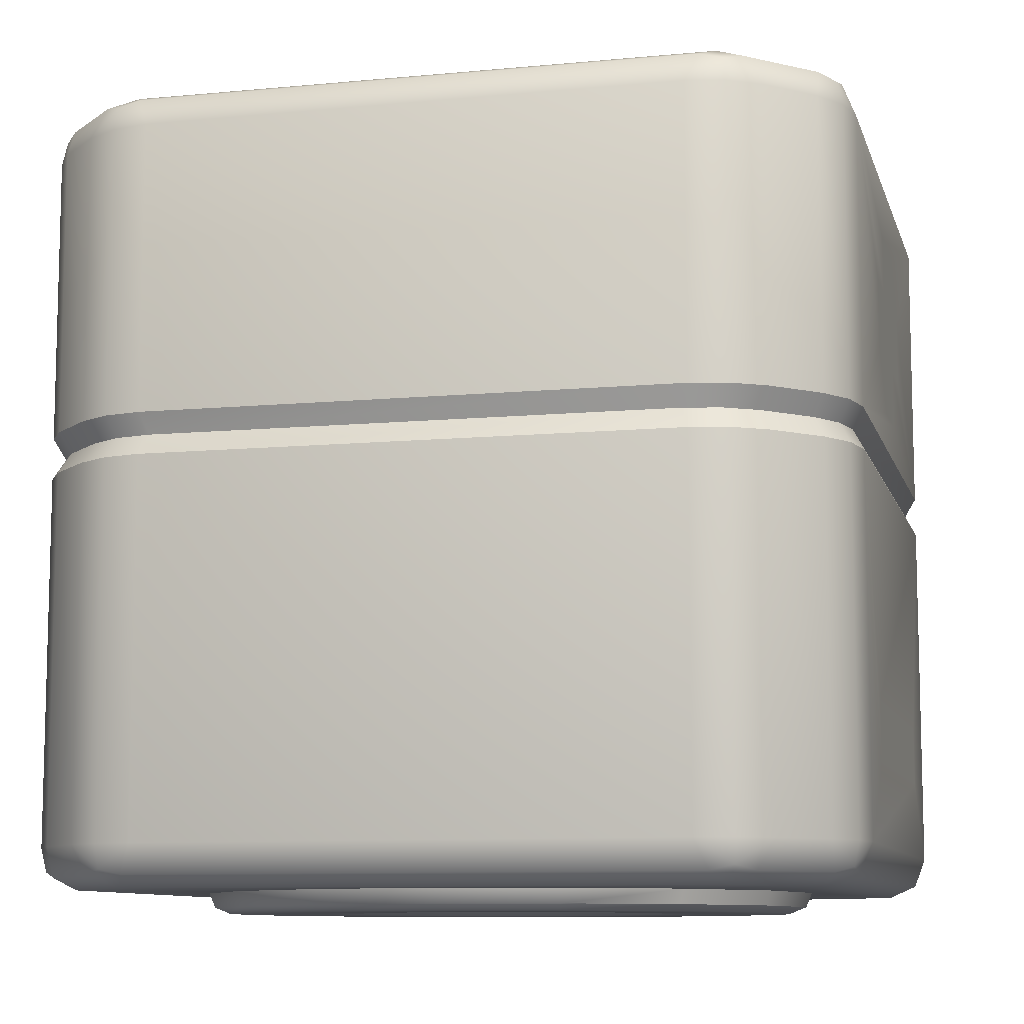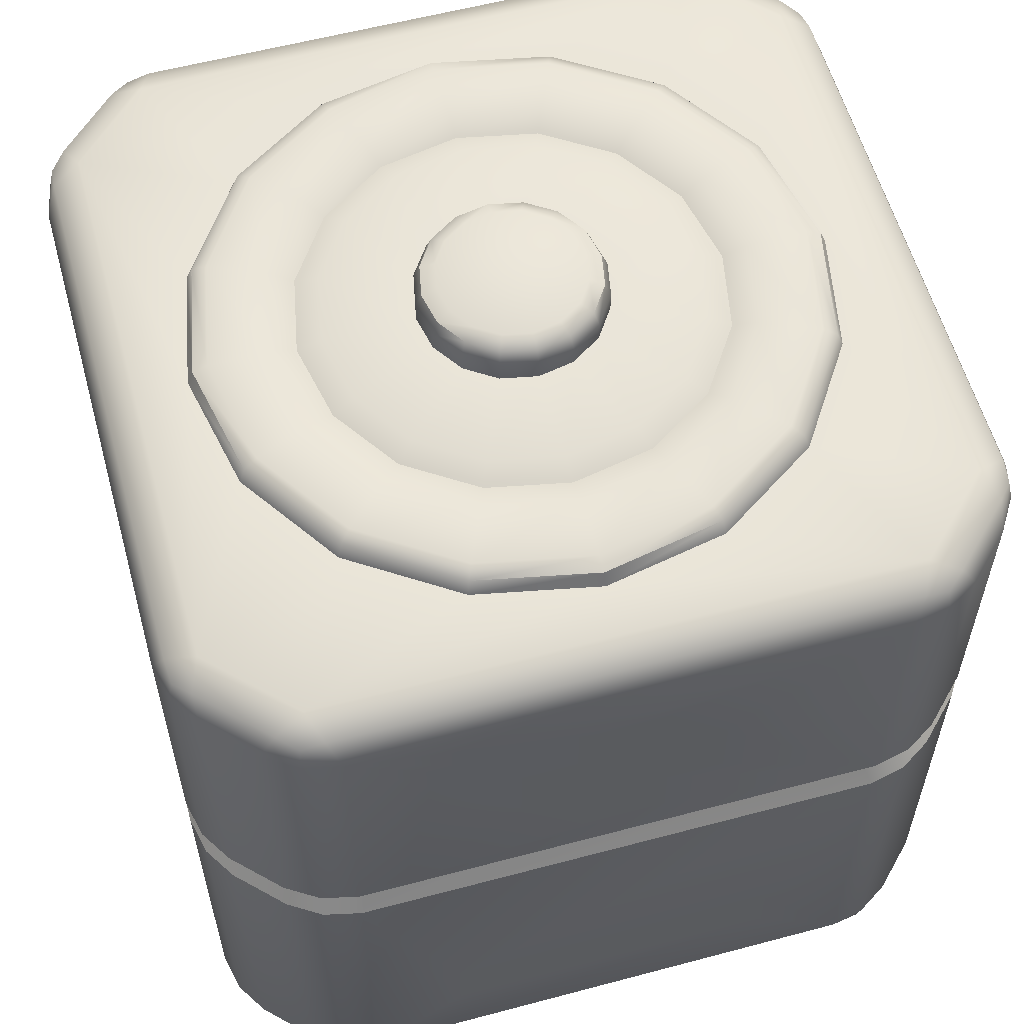
<metadata>
{"format":"obj","ext":"obj","renderer":"f3d","projection":"perspective","resolution":1024,"background":"white","views":[{"elev":-9.6,"azim":-76.0,"up":"+Y"},{"elev":58.3,"azim":164.6,"up":"+Y"}]}
</metadata>
<code>
o battery
v -1 0.85 0.65
v -0.9293 0.85 0.8207
v -0.9707 0.9207 0.6793
v -0.967 0.9077 0.7363
v -0.9793 0.85 0.7414
v -0.9293 0.9207 0.7793
v -0.2293 0.5598 1
v -0.8207 0.85 0.9293
v -0.6793 0.9207 0.9707
v -0.7363 0.9077 0.967
v -0.7793 0.9207 0.9293
v -0.7414 0.85 0.9793
v -0.2293 0.5598 -1
v -0.8207 0.85 -0.9293
v -0.6793 0.9207 -0.9707
v -0.7363 0.9077 -0.967
v -0.7414 0.85 -0.9793
v -0.7793 0.9207 -0.9293
v -0.9293 0.85 -0.8207
v -1 0.85 -0.65
v -0.9293 0.9207 -0.7793
v -0.967 0.9077 -0.7363
v -0.9793 0.85 -0.7414
v -0.9707 0.9207 -0.6793
v 0.2293 0.5598 1
v 0.8207 0.85 0.9293
v 0.6793 0.9207 0.9707
v 0.7363 0.9077 0.967
v 0.7414 0.85 0.9793
v 0.7793 0.9207 0.9293
v 0.9293 0.85 0.8207
v 1 0.85 0.65
v 0.9293 0.9207 0.7793
v 0.967 0.9077 0.7363
v 0.9793 0.85 0.7414
v 0.9707 0.9207 0.6793
v 0.5481 0.95 -0.5481
v 1 0.85 -0.65
v 0.9293 0.85 -0.8207
v 0.9707 0.9207 -0.6793
v 0.967 0.9077 -0.7363
v 0.9793 0.85 -0.7414
v 0.9293 0.9207 -0.7793
v 0.8207 0.85 -0.9293
v 0.2293 0.5598 -1
v 0.7793 0.9207 -0.9293
v 0.7363 0.9077 -0.967
v 0.7414 0.85 -0.9793
v 0.6793 0.9207 -0.9707
v -0.7086 0.95 0.9
v -0.9 0.95 0.7086
v -0.9 0.95 -0.7086
v -0.7086 0.95 -0.9
v 0.7086 0.95 -0.9
v 0.9 0.95 -0.7086
v 0.9 0.95 0.7086
v 0.7086 0.95 0.9
v 0.7161 0.95 -0.2966
v 0.7161 0.95 0.2966
v 0.2966 0.95 0.7161
v 0 0.95 0.7751
v -0.2966 0.95 0.7161
v -0.7751 0.95 0
v 0.5481 -0.95 0.5481
v 1 -0.85 0.65
v 0.9293 -0.85 0.8207
v 0.9707 -0.9207 0.6793
v 0.967 -0.9077 0.7363
v 0.9793 -0.85 0.7414
v 0.9293 -0.9207 0.7793
v 0.412 -0.6564 1
v 0.8207 -0.85 0.9293
v 0.6793 -0.9207 0.9707
v 0.7363 -0.9077 0.967
v 0.7793 -0.9207 0.9293
v 0.7414 -0.85 0.9793
v 0.412 -0.6564 -1
v 0.8207 -0.85 -0.9293
v 0.6793 -0.9207 -0.9707
v 0.7363 -0.9077 -0.967
v 0.7414 -0.85 -0.9793
v 0.7793 -0.9207 -0.9293
v 0.9293 -0.85 -0.8207
v 1 -0.85 -0.65
v 0.9293 -0.9207 -0.7793
v 0.967 -0.9077 -0.7363
v 0.9793 -0.85 -0.7414
v 0.9707 -0.9207 -0.6793
v -0.412 -0.6564 1
v -0.8207 -0.85 0.9293
v -0.6793 -0.9207 0.9707
v -0.7363 -0.9077 0.967
v -0.7414 -0.85 0.9793
v -0.7793 -0.9207 0.9293
v -0.9293 -0.85 0.8207
v -1 -0.85 0.65
v -0.9293 -0.9207 0.7793
v -0.967 -0.9077 0.7363
v -0.9793 -0.85 0.7414
v -0.9707 -0.9207 0.6793
v -1 -0.85 -0.65
v -0.9293 -0.85 -0.8207
v -0.9707 -0.9207 -0.6793
v -0.967 -0.9077 -0.7363
v -0.9793 -0.85 -0.7414
v -0.9293 -0.9207 -0.7793
v -0.8207 -0.85 -0.9293
v -0.412 -0.6564 -1
v -0.7793 -0.9207 -0.9293
v -0.7363 -0.9077 -0.967
v -0.7414 -0.85 -0.9793
v -0.6793 -0.9207 -0.9707
v 0.7086 -0.95 0.9
v 0.9 -0.95 0.7086
v 0.9 -0.95 -0.7086
v 0.7086 -0.95 -0.9
v -0.7086 -0.95 -0.9
v -0.9 -0.95 -0.7086
v -0.9 -0.95 0.7086
v -0.7086 -0.95 0.9
v 0.2966 -0.95 -0.7161
v -0 -0.95 -0.7751
v -0.7161 -0.95 -0.2966
v -0.7751 -0.95 -0
v -0.7161 -0.95 0.2966
v -0.2966 -0.95 0.7161
v -0 -0.95 0.7751
v 0.2966 -0.95 0.7161
v 0.7161 -0.95 0.2966
v 0.7161 -0.95 -0.2966
v -0.2966 -0.95 -0.7161
v -0.1519 -1 -0.3668
v -0.2909 -0.9854 -0.7023
v -0.2807 -1 -0.2807
v -0.5481 -0.95 -0.5481
v -0.5375 -0.9854 -0.5375
v -0.3668 -1 0.1519
v -0.7023 -0.9854 0.2909
v -0.2807 -1 0.2807
v -0.5481 -0.95 0.5481
v -0.5375 -0.9854 0.5375
v 0.1519 -1 0.3668
v 0.2909 -0.9854 0.7023
v 0.2807 -1 0.2807
v 0.5375 -0.9854 0.5375
v 0.3668 -1 -0.1519
v 0.7023 -0.9854 -0.2909
v 0.2807 -1 -0.2807
v 0.5481 -0.95 -0.5481
v 0.5375 -0.9854 -0.5375
v 0.1519 -1 -0.3668
v 0.2909 -0.9854 -0.7023
v -0 -1 -0.397
v -0 -0.9854 -0.7602
v -0.3668 -1 -0.1519
v -0.7023 -0.9854 -0.2909
v -0.397 -1 -0
v -0.7602 -0.9854 -0
v -0.1519 -1 0.3668
v -0.2909 -0.9854 0.7023
v -0 -1 0.397
v -0 -0.9854 0.7602
v 0.3668 -1 0.1519
v 0.7023 -0.9854 0.2909
v 0.397 -1 -0
v 0.7751 -0.95 -0
v 0.7602 -0.9854 -0
v -0.2304 1 0
v -0.7602 0.9854 0
v -0.2129 1 0.08817
v -0.7161 0.95 0.2966
v -0.7023 0.9854 0.2909
v 0 1 0.2304
v 0 0.9854 0.7602
v 0.08817 1 0.2129
v 0.2909 0.9854 0.7023
v 0.2304 1 -0
v 0.7751 0.95 0
v 0.7602 0.9854 -0
v 0.2129 1 -0.08817
v 0.7023 0.9854 -0.2909
v -0 1 -0.2304
v -0 0.95 -0.7751
v -0 0.9854 -0.7602
v -0.08817 1 -0.2129
v -0.2966 0.95 -0.7161
v -0.2909 0.9854 -0.7023
v -0.1629 1 -0.1629
v -0.5481 0.95 -0.5481
v -0.5375 0.9854 -0.5375
v -0.2129 1 -0.08817
v -0.7161 0.95 -0.2966
v -0.7023 0.9854 -0.2909
v -0.1629 1 0.1629
v -0.5481 0.95 0.5481
v -0.5375 0.9854 0.5375
v -0.08817 1 0.2129
v -0.2909 0.9854 0.7023
v 0.1629 1 0.1629
v 0.5481 0.95 0.5481
v 0.5375 0.9854 0.5375
v 0.2129 1 0.08817
v 0.7023 0.9854 0.2909
v 0.1629 1 -0.1629
v 0.5375 0.9854 -0.5375
v 0.08817 1 -0.2129
v 0.2966 0.95 -0.7161
v 0.2909 0.9854 -0.7023
v -0.7241 1 0
v -0.669 1 -0.2771
v -0.669 1 0.2771
v -0.512 1 0.512
v 0 1 0.7241
v -0.2771 1 0.669
v 0.2771 1 0.669
v 0.512 1 0.512
v 0.7241 1 -0
v 0.669 1 0.2771
v 0.669 1 -0.2771
v 0.512 1 -0.512
v -0 1 -0.7241
v 0.2771 1 -0.669
v -0.2771 1 -0.669
v -0.512 1 -0.512
v -0.2304 1.05 0
v 0 1.1 0
v -0.2155 1.085 0
v -0.2129 1.05 -0.08817
v -0.1991 1.085 -0.08246
v -0.2129 1.05 0.08817
v -0.1991 1.085 0.08246
v -0.1629 1.05 0.1629
v -0.1524 1.085 0.1524
v 0 1.05 0.2304
v 0 1.085 0.2155
v -0.08817 1.05 0.2129
v -0.08246 1.085 0.1991
v 0.08817 1.05 0.2129
v 0.08246 1.085 0.1991
v 0.1629 1.05 0.1629
v 0.1524 1.085 0.1524
v 0.2304 1.05 -0
v 0.2155 1.085 -0
v 0.2129 1.05 0.08817
v 0.1991 1.085 0.08246
v 0.2129 1.05 -0.08817
v 0.1991 1.085 -0.08246
v 0.1629 1.05 -0.1629
v 0.1524 1.085 -0.1524
v 0 1.05 -0.2304
v 0 1.085 -0.2155
v 0.08817 1.05 -0.2129
v 0.08246 1.085 -0.1991
v -0.08817 1.05 -0.2129
v -0.08246 1.085 -0.1991
v -0.1629 1.05 -0.1629
v -0.1524 1.085 -0.1524
v 0.412 -0.5103 1
v -0.412 -0.5103 1
v 0.412 -0.5103 -1
v -0.412 -0.5103 -1
v -0.1794 1.1 0
v -0.1658 1.1 -0.06867
v -0.1658 1.1 0.06867
v -0.1269 1.1 0.1269
v 0 1.1 0.1794
v -0.06867 1.1 0.1658
v 0.06867 1.1 0.1658
v 0.1269 1.1 0.1269
v 0.1794 1.1 0
v 0.1658 1.1 0.06867
v 0.1658 1.1 -0.06867
v 0.1269 1.1 -0.1269
v 0 1.1 -0.1794
v 0.06867 1.1 -0.1658
v -0.06867 1.1 -0.1658
v -0.1269 1.1 -0.1269
v -0.2771 -1 -0.669
v -0.512 -1 -0.512
v -0.669 -1 0.2771
v -0.512 -1 0.512
v 0.2771 -1 0.669
v 0.512 -1 0.512
v 0.669 -1 -0.2771
v 0.512 -1 -0.512
v 0.2771 -1 -0.669
v -0 -1 -0.7241
v -0.669 -1 -0.2771
v -0.7241 -1 -0
v -0.2771 -1 0.669
v -0 -1 0.7241
v 0.669 -1 0.2771
v 0.7241 -1 -0
v -0 -0.95 -0
v -0.1043 -0.95 -0.2517
v -0.1926 -0.95 -0.1926
v -0.2517 -0.95 0.1043
v -0.1926 -0.95 0.1926
v 0.1043 -0.95 0.2517
v 0.1926 -0.95 0.1926
v 0.2517 -0.95 -0.1043
v 0.1926 -0.95 -0.1926
v 0.1043 -0.95 -0.2517
v -0 -0.95 -0.2724
v -0.2517 -0.95 -0.1043
v -0.2724 -0.95 -0
v -0.1043 -0.95 0.2517
v -0 -0.95 0.2724
v 0.2517 -0.95 0.1043
v 0.2724 -0.95 -0
v -0.5733 1 0
v -0.4573 1 0
v -0.4225 1 -0.175
v -0.5296 1 -0.2194
v -0.5296 1 0.2194
v -0.4225 1 0.175
v -0.4054 1 0.4054
v -0.3234 1 0.3234
v 0 1 0.5733
v 0 1 0.4573
v -0.175 1 0.4225
v -0.2194 1 0.5296
v 0.2194 1 0.5296
v 0.175 1 0.4225
v 0.4054 1 0.4054
v 0.3234 1 0.3234
v 0.5733 1 -0
v 0.4573 1 -0
v 0.4225 1 0.175
v 0.5296 1 0.2194
v 0.5296 1 -0.2194
v 0.4225 1 -0.175
v 0.4054 1 -0.4054
v 0.3234 1 -0.3234
v -0 1 -0.5733
v -0 1 -0.4573
v 0.175 1 -0.4225
v 0.2194 1 -0.5296
v -0.2194 1 -0.5296
v -0.175 1 -0.4225
v -0.4054 1 -0.4054
v -0.3234 1 -0.3234
v -0.5153 0.98 0
v -0.4761 0.98 -0.1972
v -0.4761 0.98 0.1972
v -0.3644 0.98 0.3644
v 0 0.98 0.5153
v -0.1972 0.98 0.4761
v 0.1972 0.98 0.4761
v 0.3644 0.98 0.3644
v 0.5153 0.98 -0
v 0.4761 0.98 0.1972
v 0.4761 0.98 -0.1972
v 0.3644 0.98 -0.3644
v -0 0.98 -0.5153
v 0.1972 0.98 -0.4761
v -0.1972 0.98 -0.4761
v -0.3644 0.98 -0.3644
v 0.65 -0.85 1
v -0.65 -0.85 1
v -0.65 -0.85 -1
v 0.65 -0.85 -1
v 0.08905 0.3902 1
v -0.08905 0.3902 1
v 0.08905 0.3902 -1
v -0.08905 0.3902 -1
v -0.08905 0.7036 1
v 0.08905 0.7036 1
v 0.08905 0.7036 -1
v -0.08905 0.7036 -1
v -0.08905 0.2464 1
v 0.08905 0.2464 -1
v 0.08905 0.2464 1
v -0.08905 0.2464 -1
v -0.65 0.85 1
v 0.65 0.85 1
v 0.65 0.85 -1
v -0.65 0.85 -1
v -0.2293 0.3902 1
v -0.08905 0.5598 1
v 0.2293 0.3902 -1
v 0.08905 0.5598 -1
v 0.08905 0.5598 1
v 0.2293 0.3902 1
v -0.08905 0.5598 -1
v -0.2293 0.3902 -1
v 0.9293 0.15 0.8207
v 0.9293 0.05 0.8207
v 0.9047 0.1 0.799
v 0.9793 0.05 0.7414
v 0.9793 0.15 0.7414
v 0.9534 0.1 0.7218
v 0.8207 0.05 -0.9293
v 0.8207 0.15 -0.9293
v 0.799 0.1 -0.9047
v 1 0.15 -0.65
v 1 0.05 -0.65
v 0.9736 0.1 -0.6328
v -0.7414 0.05 0.9793
v -0.7414 0.15 0.9793
v -0.7218 0.1 0.9534
v 0.9793 0.05 -0.7414
v 0.9793 0.15 -0.7414
v 0.9534 0.1 -0.7218
v 0.9293 0.05 -0.8207
v 0.9293 0.15 -0.8207
v 0.9047 0.1 -0.799
v 0.7414 0.15 0.9793
v 0.7414 0.05 0.9793
v 0.7218 0.1 0.9534
v 0.8207 0.05 0.9293
v 0.8207 0.15 0.9293
v 0.799 0.1 0.9047
v 1 0.05 0.65
v 1 0.15 0.65
v 0.9736 0.1 0.6328
v -0.9293 0.05 0.8207
v -0.9293 0.15 0.8207
v -0.9047 0.1 0.799
v -0.9793 0.15 0.7414
v -0.9793 0.05 0.7414
v -0.9534 0.1 0.7218
v -0.8207 0.05 -0.9293
v -0.8207 0.15 -0.9293
v -0.799 0.1 -0.9047
v -0.7414 0.15 -0.9793
v -0.7414 0.05 -0.9793
v -0.7218 0.1 -0.9534
v -1 0.15 -0.65
v -1 0.05 -0.65
v -0.9736 0.1 -0.6328
v 0.7414 0.15 -0.9793
v 0.7414 0.05 -0.9793
v 0.7218 0.1 -0.9534
v -0.9793 0.15 -0.7414
v -0.9793 0.05 -0.7414
v -0.9534 0.1 -0.7218
v -0.9293 0.15 -0.8207
v -0.9293 0.05 -0.8207
v -0.9047 0.1 -0.799
v -0.8207 0.15 0.9293
v -0.8207 0.05 0.9293
v -0.799 0.1 0.9047
v -1 0.05 0.65
v -1 0.15 0.65
v -0.9736 0.1 0.6328
v 0.65 0.05 1
v 0.65 0.15 1
v 0.6328 0.1 0.9736
v -0.65 0.15 1
v -0.65 0.05 1
v -0.6328 0.1 0.9736
v 0.65 0.15 -1
v 0.65 0.05 -1
v 0.6328 0.1 -0.9736
v -0.65 0.15 -1
v -0.65 0.05 -1
v -0.6328 0.1 -0.9736
f 378 456 426 17
f 1 445 420 5
f 51 3 4 6
f 1 5 4 3
f 2 6 4 5
f 375 9 10 12
f 50 11 10 9
f 8 12 10 11
f 53 15 16 18
f 378 17 16 15
f 14 18 16 17
f 52 21 22 24
f 19 23 22 21
f 20 24 22 23
f 57 27 28 30
f 376 29 28 27
f 26 30 28 29
f 56 33 34 36
f 31 35 34 33
f 32 36 34 35
f 55 40 41 43
f 38 42 41 40
f 39 43 41 42
f 54 46 47 49
f 44 48 47 46
f 377 49 47 48
f 421 99 95 417
f 50 51 6 11
f 11 6 2 8
f 38 396 403 42
f 52 53 18 21
f 21 18 14 19
f 105 436 439 102
f 54 55 43 46
f 46 43 39 44
f 362 454 433 81
f 397 84 87 402
f 56 57 30 33
f 33 30 26 31
f 51 52 24 3
f 3 24 20 1
f 57 50 9 27
f 27 9 375 376
f 32 38 40 36
f 36 40 55 56
f 377 378 15 49
f 49 15 53 54
f 195 51 50
f 189 53 52
f 37 55 54
f 200 57 56
f 52 192 189
f 50 62 195
f 56 59 200
f 54 207 37
f 396 38 32 415
f 260 77 108 261
f 441 8 2 418
f 20 429 445 1
f 430 101 96 444
f 200 60 57
f 178 59 56
f 37 58 55
f 183 207 54
f 189 186 53
f 63 192 52
f 195 171 51
f 61 62 50
f 61 50 57
f 60 61 57
f 178 56 55
f 58 178 55
f 183 54 53
f 186 183 53
f 63 52 51
f 171 63 51
f 429 20 23 435
f 432 48 44 394
f 114 67 68 70
f 65 69 68 67
f 66 70 68 69
f 359 73 74 76
f 113 75 74 73
f 72 76 74 75
f 116 79 80 82
f 362 81 80 79
f 78 82 80 81
f 115 85 86 88
f 83 87 86 85
f 84 88 86 87
f 120 91 92 94
f 360 93 92 91
f 90 94 92 93
f 119 97 98 100
f 95 99 98 97
f 96 100 98 99
f 118 103 104 106
f 101 105 104 103
f 102 106 104 105
f 117 109 110 112
f 107 111 110 109
f 361 112 110 111
f 415 32 35 391
f 5 420 418 2
f 113 114 70 75
f 75 70 66 72
f 65 414 390 69
f 115 116 82 85
f 85 82 78 83
f 39 406 394 44
f 117 118 106 109
f 109 106 102 107
f 42 403 406 39
f 119 120 94 97
f 97 94 90 95
f 114 115 88 67
f 67 88 84 65
f 120 113 73 91
f 91 73 359 360
f 96 101 103 100
f 100 103 118 119
f 361 362 79 112
f 112 79 116 117
f 64 114 113
f 149 116 115
f 135 118 117
f 140 120 119
f 115 130 149
f 113 128 64
f 119 125 140
f 117 131 135
f 363 383 380 364
f 411 72 66 388
f 391 35 31 387
f 360 451 399 93
f 140 126 120
f 124 125 119
f 135 123 118
f 122 131 117
f 149 121 116
f 166 130 115
f 64 129 114
f 127 128 113
f 127 113 120
f 126 127 120
f 124 119 118
f 123 124 118
f 122 117 116
f 121 122 116
f 166 115 114
f 129 166 114
f 450 375 12 400
f 199 202 244 240
f 139 137 297 298
f 278 279 136 133
f 133 136 135 131
f 280 281 141 138
f 138 141 140 125
f 282 283 145 143
f 143 145 64 128
f 284 285 150 147
f 147 150 149 130
f 285 286 152 150
f 150 152 121 149
f 286 287 154 152
f 152 154 122 121
f 287 278 133 154
f 154 133 131 122
f 279 288 156 136
f 136 156 123 135
f 288 289 158 156
f 156 158 124 123
f 289 280 138 158
f 158 138 125 124
f 281 290 160 141
f 141 160 126 140
f 290 291 162 160
f 160 162 127 126
f 291 282 143 162
f 162 143 128 127
f 283 292 164 145
f 145 164 129 64
f 292 293 167 164
f 164 167 166 129
f 293 284 147 167
f 167 147 130 166
f 209 210 193 169
f 169 193 192 63
f 211 209 169 172
f 172 169 63 171
f 212 211 172 196
f 196 172 171 195
f 213 214 198 174
f 174 198 62 61
f 215 213 174 176
f 176 174 61 60
f 216 215 176 201
f 201 176 60 200
f 217 218 203 179
f 179 203 59 178
f 219 217 179 181
f 181 179 178 58
f 220 219 181 205
f 205 181 58 37
f 221 222 208 184
f 184 208 207 183
f 223 221 184 187
f 187 184 183 186
f 224 223 187 190
f 190 187 186 189
f 210 224 190 193
f 193 190 189 192
f 214 212 196 198
f 198 196 195 62
f 218 216 201 203
f 203 201 200 59
f 222 220 205 208
f 208 205 37 207
f 170 168 312 316
f 191 188 342 313
f 197 194 318 321
f 175 173 320 324
f 199 175 324 326
f 202 199 326 329
f 180 177 328 332
f 204 180 332 334
f 206 204 334 337
f 185 182 336 340
f 188 185 340 342
f 194 170 316 318
f 173 197 321 320
f 177 202 329 328
f 182 206 337 336
f 311 314 210 209
f 315 311 209 211
f 317 315 211 212
f 319 322 214 213
f 323 319 213 215
f 325 323 215 216
f 327 330 218 217
f 331 327 217 219
f 333 331 219 220
f 335 338 222 221
f 339 335 221 223
f 341 339 223 224
f 314 341 224 210
f 322 317 212 214
f 330 325 216 218
f 338 333 220 222
f 168 170 230 225
f 197 173 234 236
f 177 180 246 242
f 202 177 242 244
f 180 204 248 246
f 206 182 250 252
f 204 206 252 248
f 188 191 228 256
f 182 185 254 250
f 194 197 236 232
f 185 188 256 254
f 173 175 238 234
f 175 199 240 238
f 170 194 232 230
f 262 263 229 227
f 227 229 228 225
f 264 262 227 231
f 231 227 225 230
f 265 264 231 233
f 233 231 230 232
f 266 267 237 235
f 235 237 236 234
f 268 266 235 239
f 239 235 234 238
f 269 268 239 241
f 241 239 238 240
f 270 271 245 243
f 243 245 244 242
f 272 270 243 247
f 247 243 242 246
f 273 272 247 249
f 249 247 246 248
f 274 275 253 251
f 251 253 252 250
f 276 274 251 255
f 255 251 250 254
f 277 276 255 257
f 257 255 254 256
f 263 277 257 229
f 229 257 256 228
f 267 265 233 237
f 237 233 232 236
f 271 269 241 245
f 245 241 240 244
f 275 273 249 253
f 253 249 248 252
f 191 168 225 228
f 101 430 436 105
f 400 12 8 441
f 84 397 414 65
f 71 258 259 89
f 93 399 442 90
f 376 448 408 29
f 402 87 83 405
f 29 408 412 26
f 447 359 76 409
f 409 76 72 411
f 69 390 388 66
f 81 433 393 78
f 438 19 14 424
f 102 439 423 107
f 457 361 111 427
f 90 442 417 95
f 382 365 366 385
f 435 23 19 438
f 25 384 448 376
f 405 83 78 393
f 17 426 424 14
f 444 96 99 421
f 427 111 107 423
f 453 377 48 432
f 226 263 262
f 226 262 264
f 226 264 265
f 226 267 266
f 226 266 268
f 226 268 269
f 226 271 270
f 226 270 272
f 226 272 273
f 226 275 274
f 226 274 276
f 226 276 277
f 226 277 263
f 226 265 267
f 226 269 271
f 226 273 275
f 132 134 279 278
f 137 139 281 280
f 142 144 283 282
f 146 148 285 284
f 148 151 286 285
f 151 153 287 286
f 153 132 278 287
f 134 155 288 279
f 155 157 289 288
f 157 137 280 289
f 139 159 290 281
f 159 161 291 290
f 161 142 282 291
f 144 163 292 283
f 163 165 293 292
f 165 146 284 293
f 137 157 306 297
f 144 142 299 300
f 159 139 298 307
f 148 146 301 302
f 161 159 307 308
f 151 148 302 303
f 142 161 308 299
f 153 151 303 304
f 163 144 300 309
f 132 153 304 295
f 165 163 309 310
f 155 134 296 305
f 134 132 295 296
f 146 165 310 301
f 157 155 305 306
f 294 296 295
f 294 298 297
f 294 300 299
f 294 302 301
f 294 303 302
f 294 304 303
f 294 295 304
f 294 305 296
f 294 306 305
f 294 297 306
f 294 307 298
f 294 308 307
f 294 299 308
f 294 309 300
f 294 310 309
f 294 301 310
f 343 344 314 311
f 345 343 311 315
f 346 345 315 317
f 347 348 322 319
f 349 347 319 323
f 350 349 323 325
f 351 352 330 327
f 353 351 327 331
f 354 353 331 333
f 355 356 338 335
f 357 355 335 339
f 358 357 339 341
f 344 358 341 314
f 348 346 317 322
f 352 350 325 330
f 356 354 333 338
f 168 191 313 312
f 337 334 354 356
f 329 326 350 352
f 321 318 346 348
f 313 342 358 344
f 342 340 357 358
f 340 336 355 357
f 336 337 356 355
f 334 332 353 354
f 332 328 351 353
f 328 329 352 351
f 326 324 349 350
f 324 320 347 349
f 320 321 348 347
f 318 316 345 346
f 316 312 343 345
f 312 313 344 343
f 71 89 360 359
f 108 77 362 361
f 363 373 448 384
f 381 45 377 453
f 374 372 453 456
f 366 374 456 386
f 258 71 359 447
f 13 386 456 378
f 380 383 368 367
f 382 385 370 369
f 371 364 379 450
f 372 365 381 453
f 259 258 447 451
f 261 108 361 457
f 363 364 371 373
f 366 365 372 374
f 367 368 376 375
f 369 370 378 377
f 379 7 375 450
f 260 261 457 454
f 364 380 7 379
f 365 382 45 381
f 383 363 384 25
f 385 366 386 13
f 380 367 375 7
f 368 383 25 376
f 382 369 377 45
f 370 385 13 378
f 89 259 451 360
f 77 260 454 362
f 373 371 450 448
f 430 444 446 431
f 431 446 445 429
f 400 441 443 401
f 401 443 442 399
f 397 402 404 398
f 398 404 403 396
f 391 387 389 392
f 392 389 388 390
f 448 450 452 449
f 449 452 451 447
f 450 400 401 452
f 452 401 399 451
f 402 405 407 404
f 404 407 406 403
f 415 391 392 416
f 416 392 390 414
f 409 411 413 410
f 410 413 412 408
f 447 409 410 449
f 449 410 408 448
f 411 388 389 413
f 413 389 387 412
f 405 393 395 407
f 407 395 394 406
f 429 435 437 431
f 431 437 436 430
f 427 423 425 428
f 428 425 424 426
f 457 427 428 458
f 458 428 426 456
f 421 417 419 422
f 422 419 418 420
f 454 457 458 455
f 455 458 456 453
f 396 415 416 398
f 398 416 414 397
f 453 432 434 455
f 455 434 433 454
f 435 438 440 437
f 437 440 439 436
f 432 394 395 434
f 434 395 393 433
f 444 421 422 446
f 446 422 420 445
f 441 418 419 443
f 443 419 417 442
f 438 424 425 440
f 440 425 423 439
f 26 412 387 31

</code>
